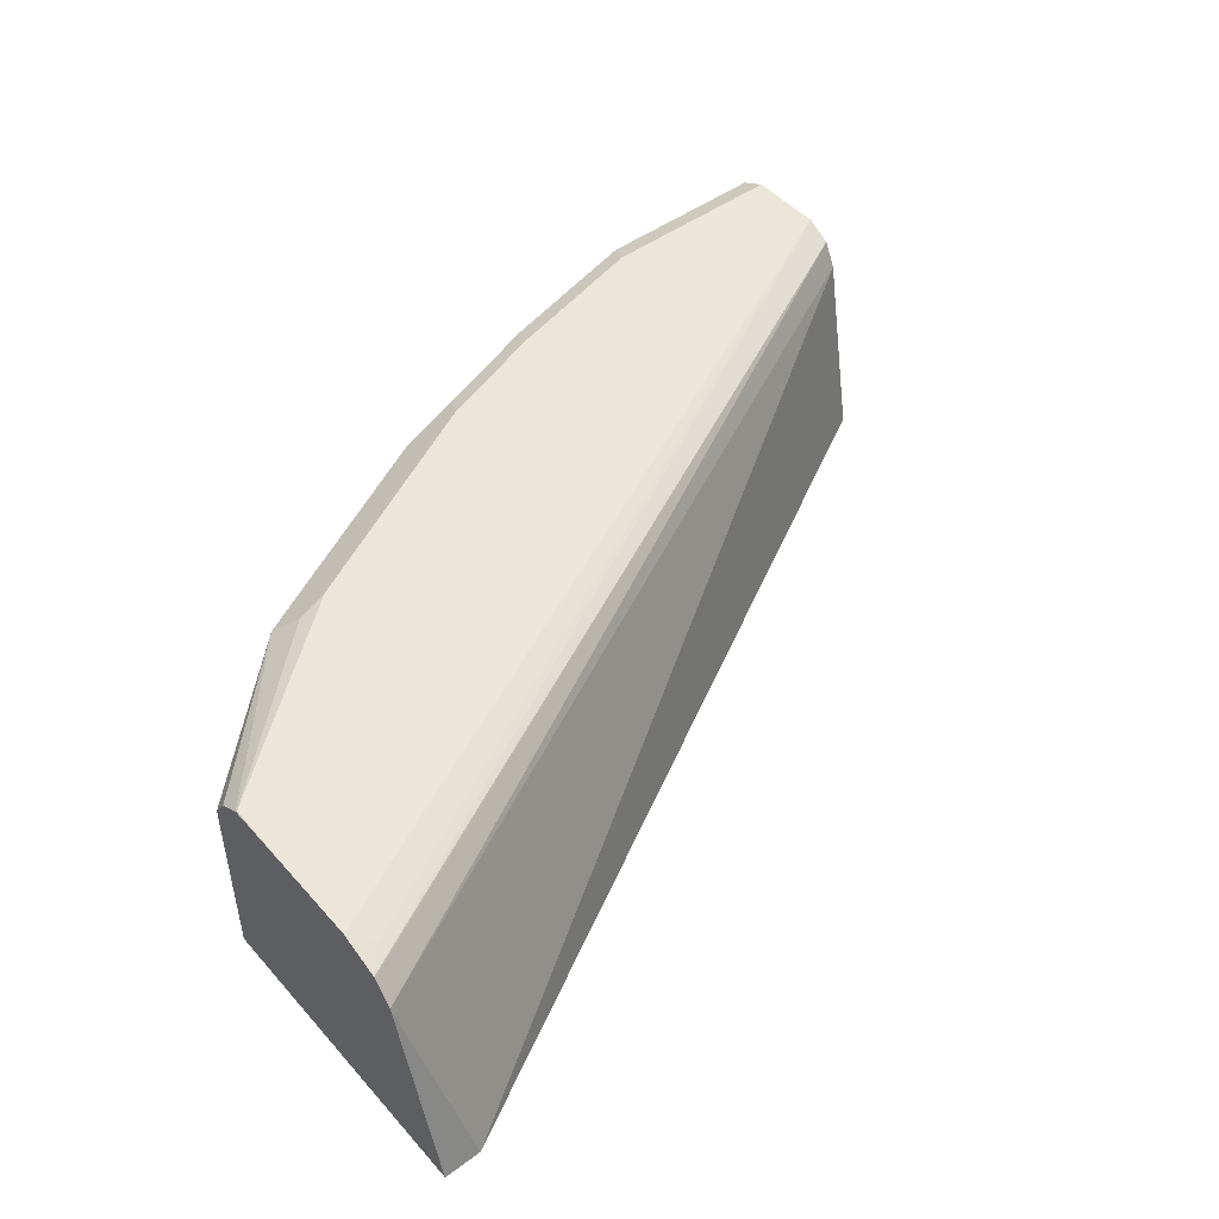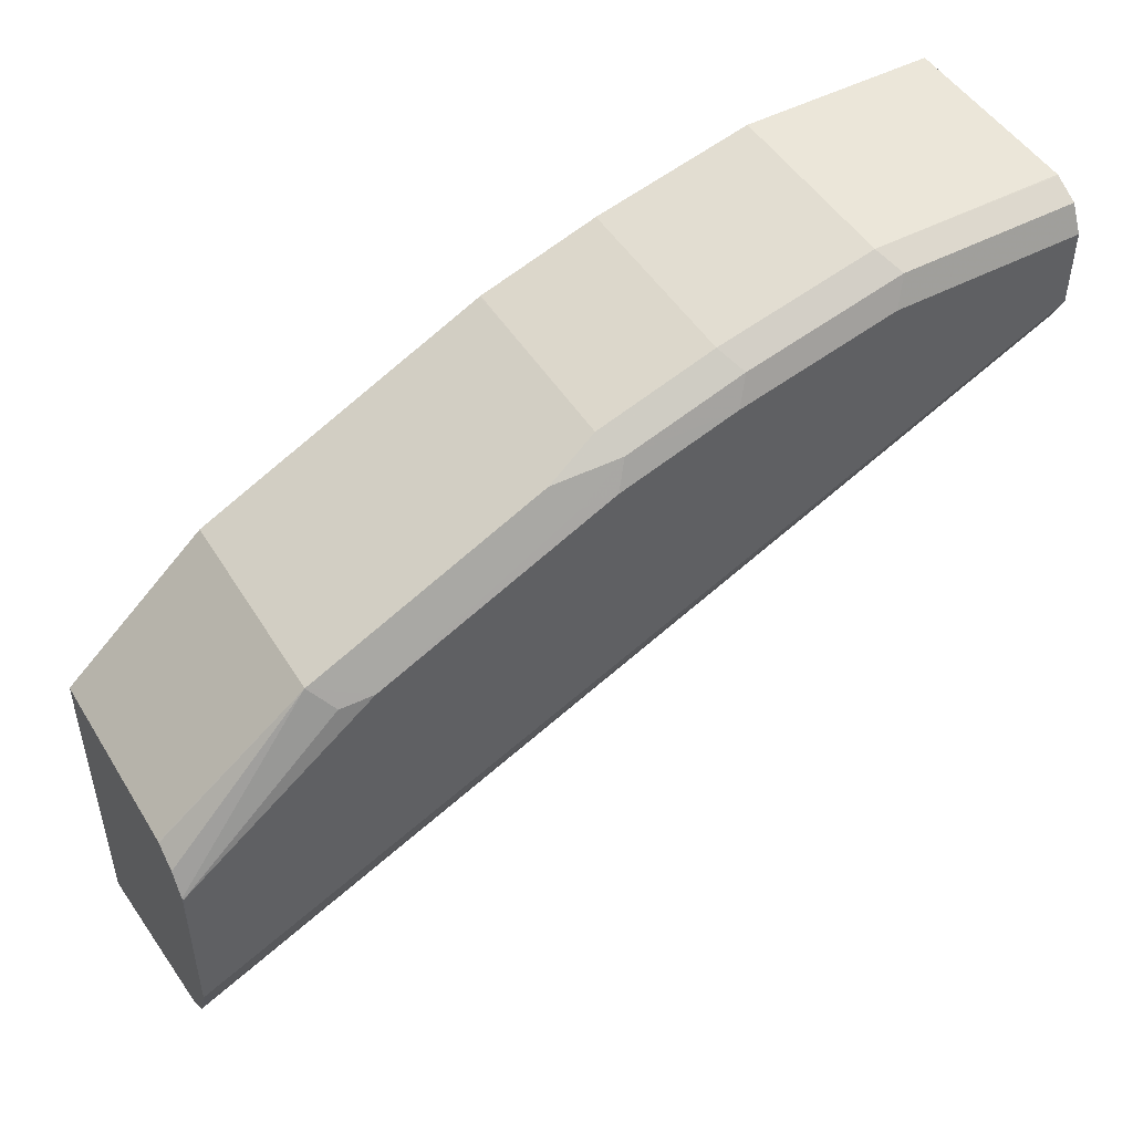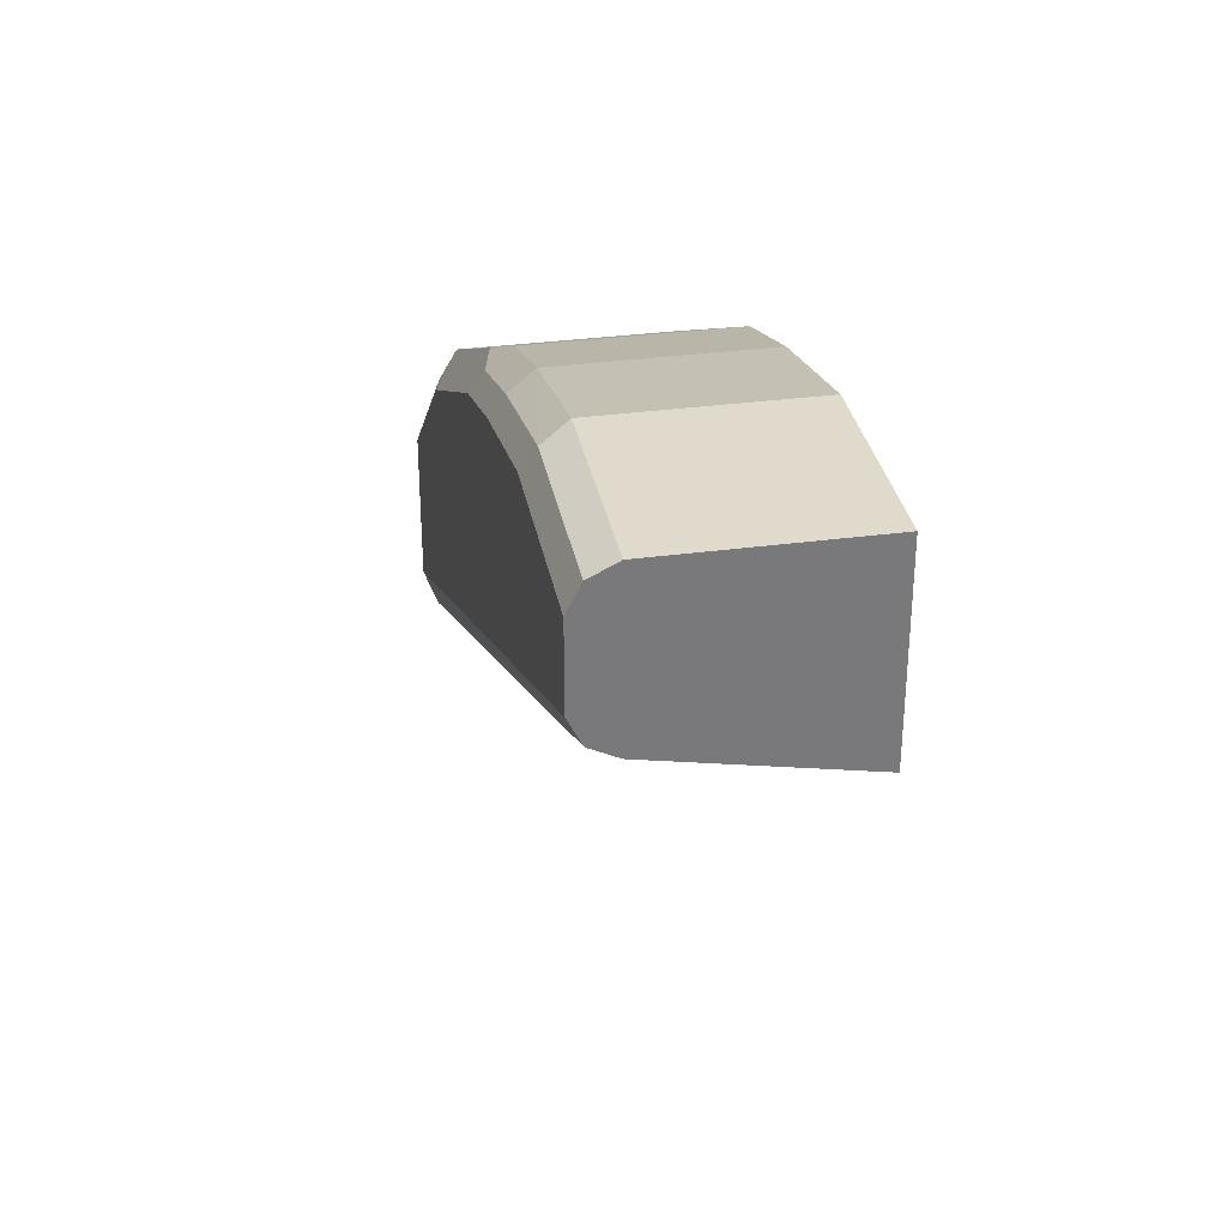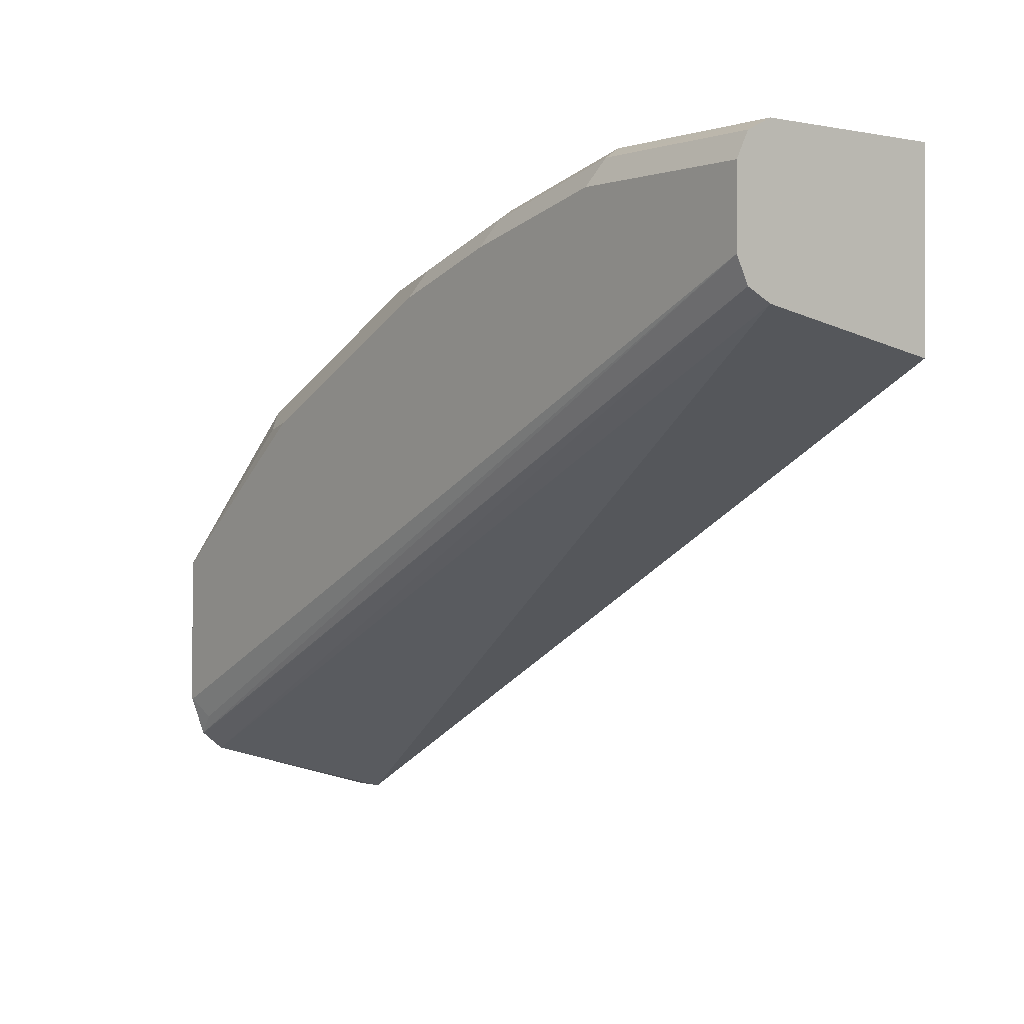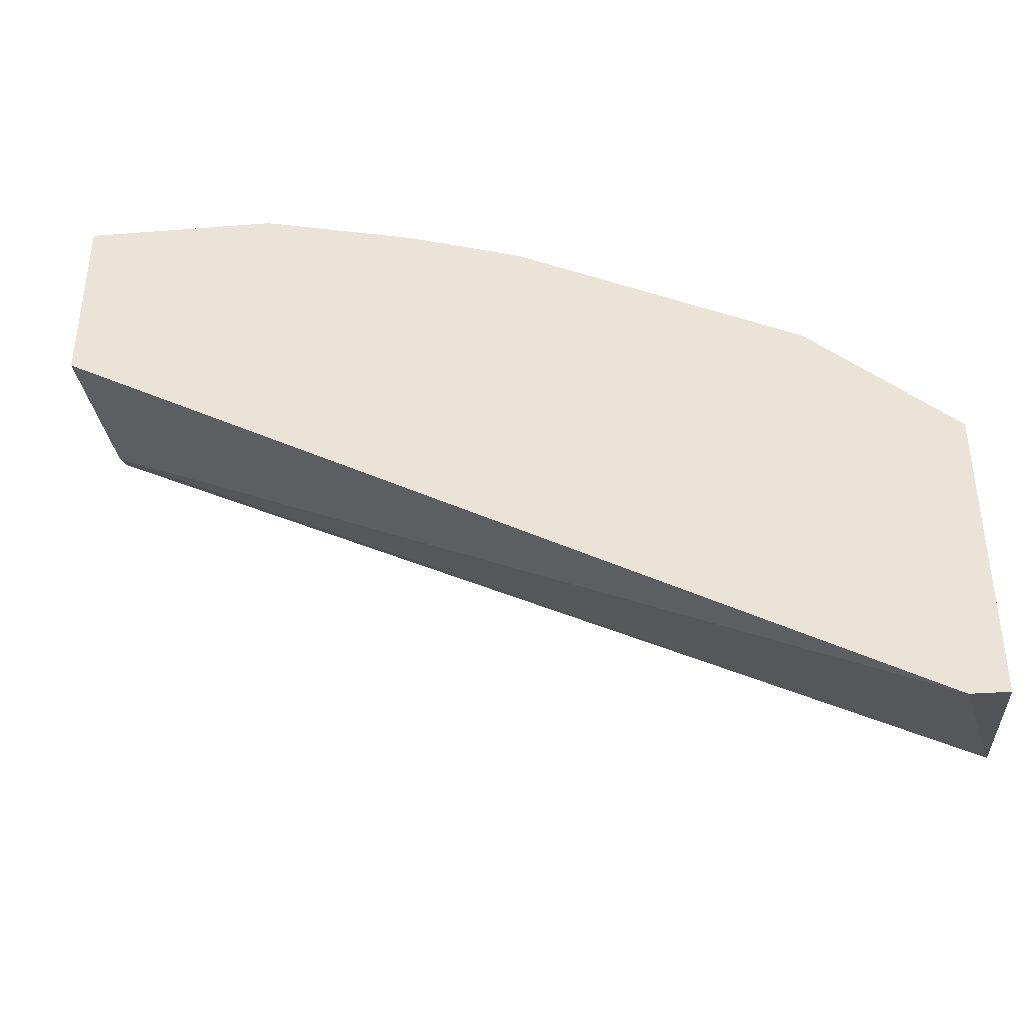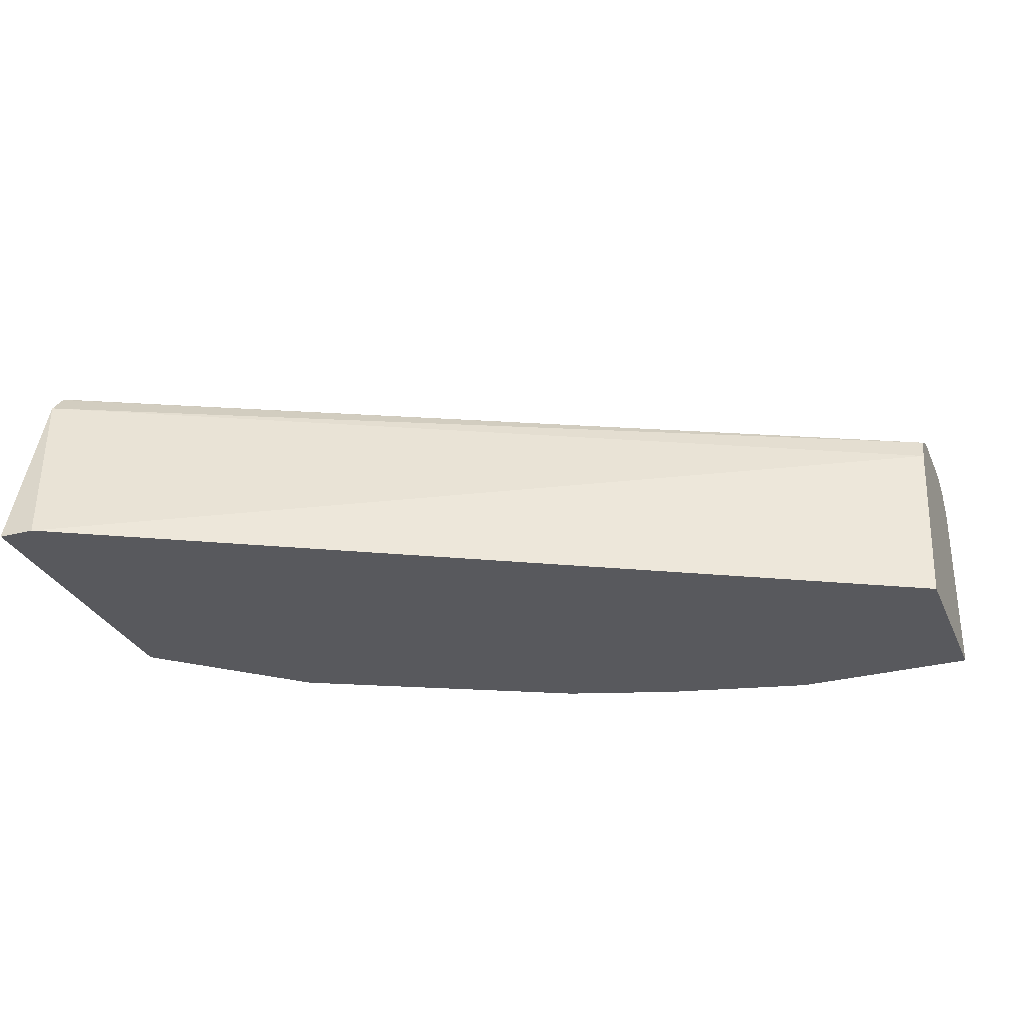
<metadata>
{"format":"obj","ext":"obj","renderer":"f3d","projection":"perspective","resolution":1024,"background":"white","views":[{"elev":48.1,"azim":140.8,"up":"+Y"},{"elev":48.3,"azim":149.5,"up":"+Z"},{"elev":32.5,"azim":-100.6,"up":"+Z"},{"elev":-0.0,"azim":-128.2,"up":"+Z"},{"elev":-39.0,"azim":5.6,"up":"+Z"},{"elev":-30.2,"azim":-159.1,"up":"+Y"}]}
</metadata>
<code>
v 0.3792 0.5274 0.4785
v 0.3633 0.5274 0.4787
v 0.3792 0.6098 0.5021
v 0.3792 0.5274 0.609
v 0.0005361 0.5274 0.676
v 0.0005361 0.6094 0.6917
v 0.3792 0.6193 0.5097
v 0.0005361 0.6204 0.6972
v 0.3792 0.5275 0.6092
v 0.3792 0.5274 0.6092
v 0.0005361 0.5274 0.7576
v 0.3792 0.6198 0.5101
v 0.0005361 0.6259 0.7082
v 0.3184 0.5274 0.6643
v 0.3792 0.6092 0.6092
v 0.0005361 0.6094 0.7576
v 0.08235 0.5274 0.7576
v 0.3705 0.6217 0.5188
v 0.3788 0.6259 0.527
v 0.3792 0.6259 0.527
v 0.0005361 0.6259 0.7411
v 0.3184 0.6149 0.6643
v 0.3133 0.5274 0.6668
v 0.3792 0.6098 0.609
v 0.0005361 0.6099 0.7573
v 0.08235 0.6094 0.7576
v 0.1483 0.5274 0.7411
v 0.3792 0.6259 0.56
v 0.0005361 0.6204 0.7521
v 0.08235 0.6259 0.7411
v 0.2474 0.5274 0.6998
v 0.3792 0.6192 0.6027
v 0.3792 0.6254 0.5934
v 0.3102 0.6231 0.656
v 0.2964 0.6259 0.6588
v 0.2717 0.6176 0.6835
v 0.2196 0.6149 0.7137
v 0.2086 0.6039 0.7192
v 0.07686 0.6204 0.7521
v 0.1483 0.6094 0.7411
v 0.1976 0.5274 0.7247
v 0.3792 0.6258 0.5764
v 0.3788 0.6259 0.5929
v 0.1483 0.6259 0.7247
v 0.198 0.5274 0.7245
v 0.3792 0.6256 0.5927
v 0.1976 0.6259 0.7082
v 0.2114 0.6231 0.7055
v 0.1921 0.6204 0.7192
v 0.1702 0.6149 0.7301
v 0.1976 0.6094 0.7247
v 0.1427 0.6204 0.7356
f 22 33 34
f 26 40 39
f 25 39 29
f 25 26 39
f 22 38 31
f 22 37 38
f 22 36 37
f 22 35 36
f 22 34 35
f 22 32 33
f 13 28 20
f 22 31 23
f 21 39 30
f 21 29 39
f 17 40 26
f 17 27 40
f 16 26 25
f 15 24 22
f 14 22 23
f 13 19 18
f 27 41 51
f 22 24 32
f 27 51 40
f 44 52 49
f 30 39 44
f 47 49 48
f 44 49 47
f 13 43 28
f 42 43 46
f 41 45 51
f 40 50 52
f 39 52 44
f 39 40 52
f 38 51 45
f 37 51 38
f 28 43 42
f 37 40 51
f 37 52 50
f 37 49 52
f 37 48 49
f 36 48 37
f 35 48 36
f 35 47 48
f 34 43 35
f 33 43 34
f 33 46 43
f 31 38 45
f 37 50 40
f 13 35 43
f 13 20 19
f 13 44 47
f 1 17 11
f 1 27 17
f 1 41 27
f 1 45 41
f 1 31 45
f 1 23 31
f 1 14 23
f 1 10 14
f 1 9 4
f 1 15 9
f 1 11 5
f 1 24 15
f 1 33 32
f 1 46 33
f 1 42 46
f 1 28 42
f 1 20 28
f 1 12 20
f 1 7 12
f 1 3 7
f 1 2 3
f 13 47 35
f 1 32 24
f 1 5 2
f 1 4 10
f 2 6 3
f 13 30 44
f 2 5 6
f 12 19 20
f 12 18 19
f 12 13 18
f 11 26 16
f 11 17 26
f 9 22 14
f 9 15 22
f 9 14 10
f 8 13 12
f 13 21 30
f 5 8 6
f 7 8 12
f 3 6 8
f 4 9 10
f 5 11 16
f 5 16 25
f 3 8 7
f 5 29 21
f 5 21 13
f 5 13 8
f 5 25 29

</code>
